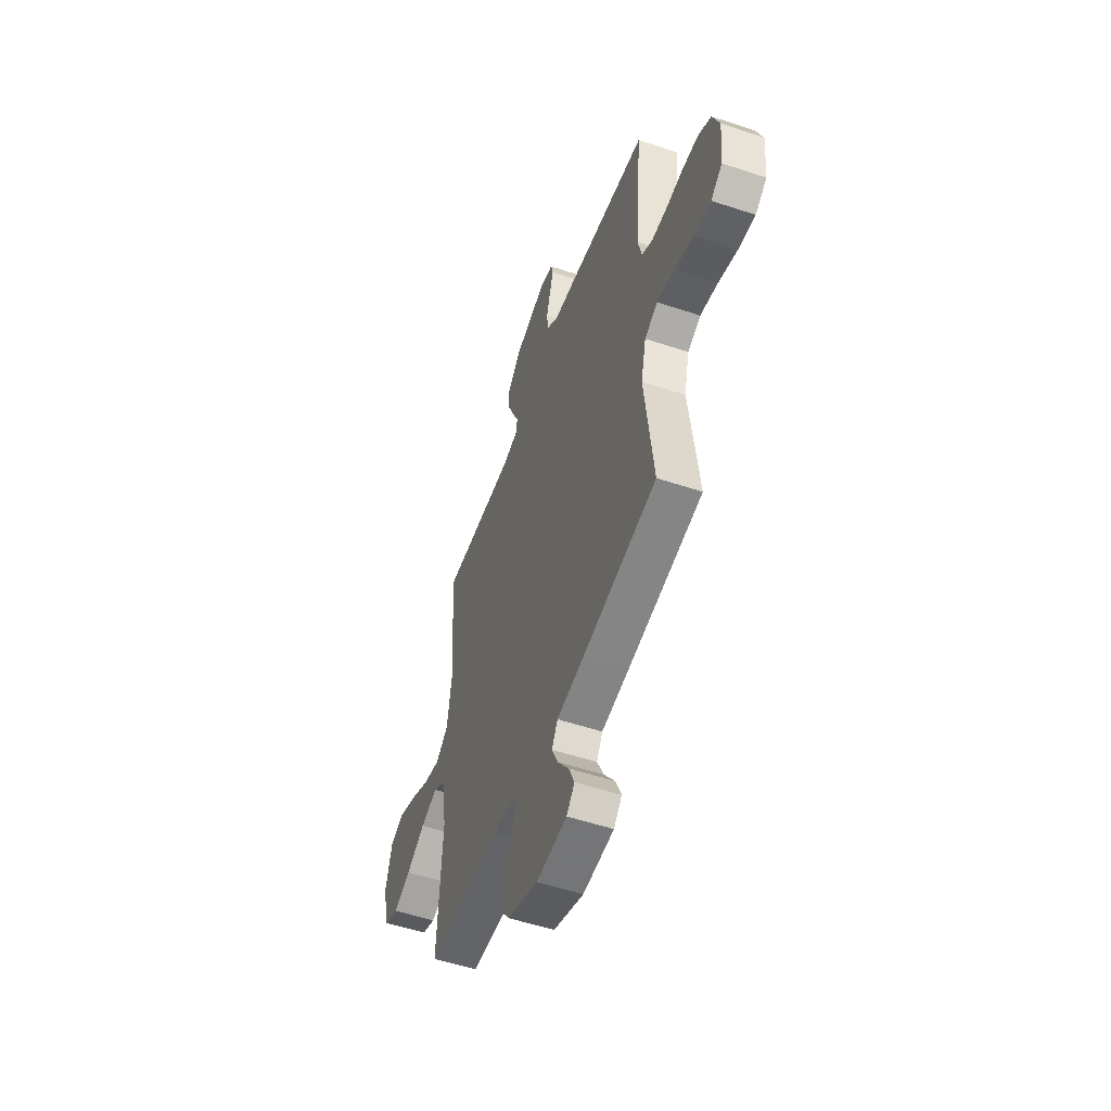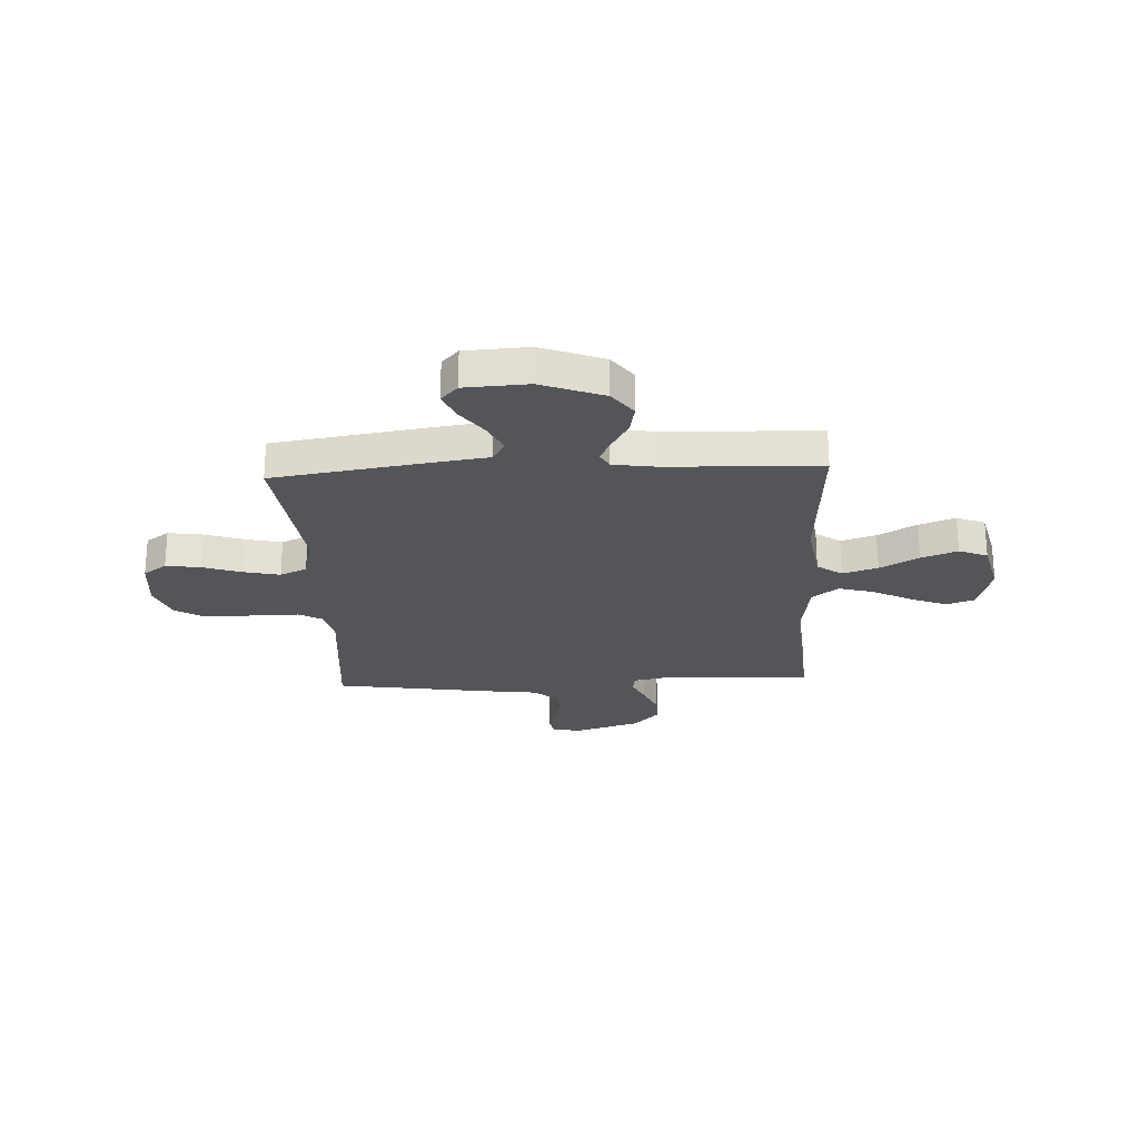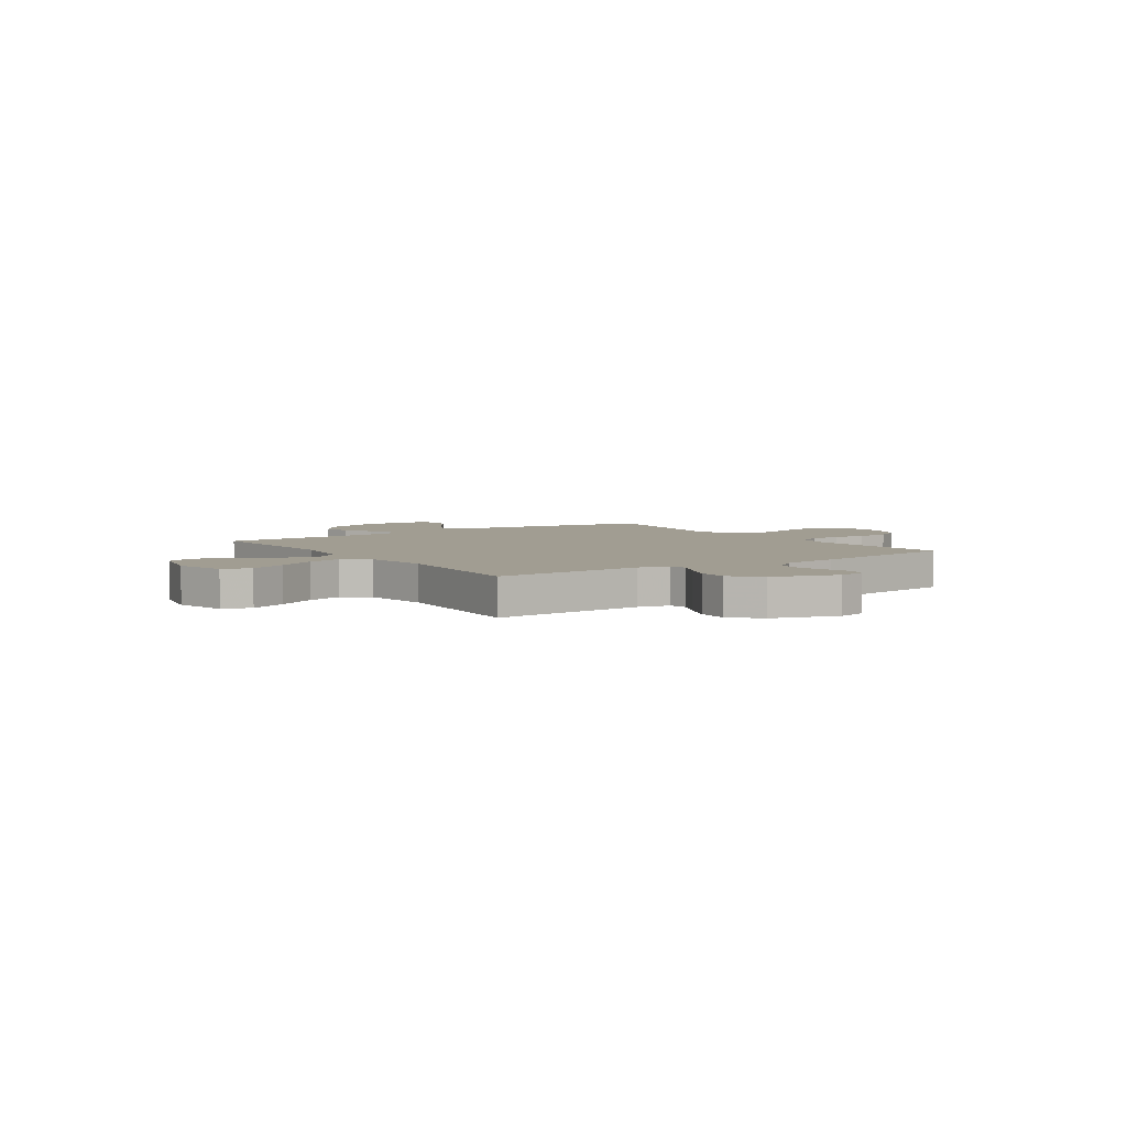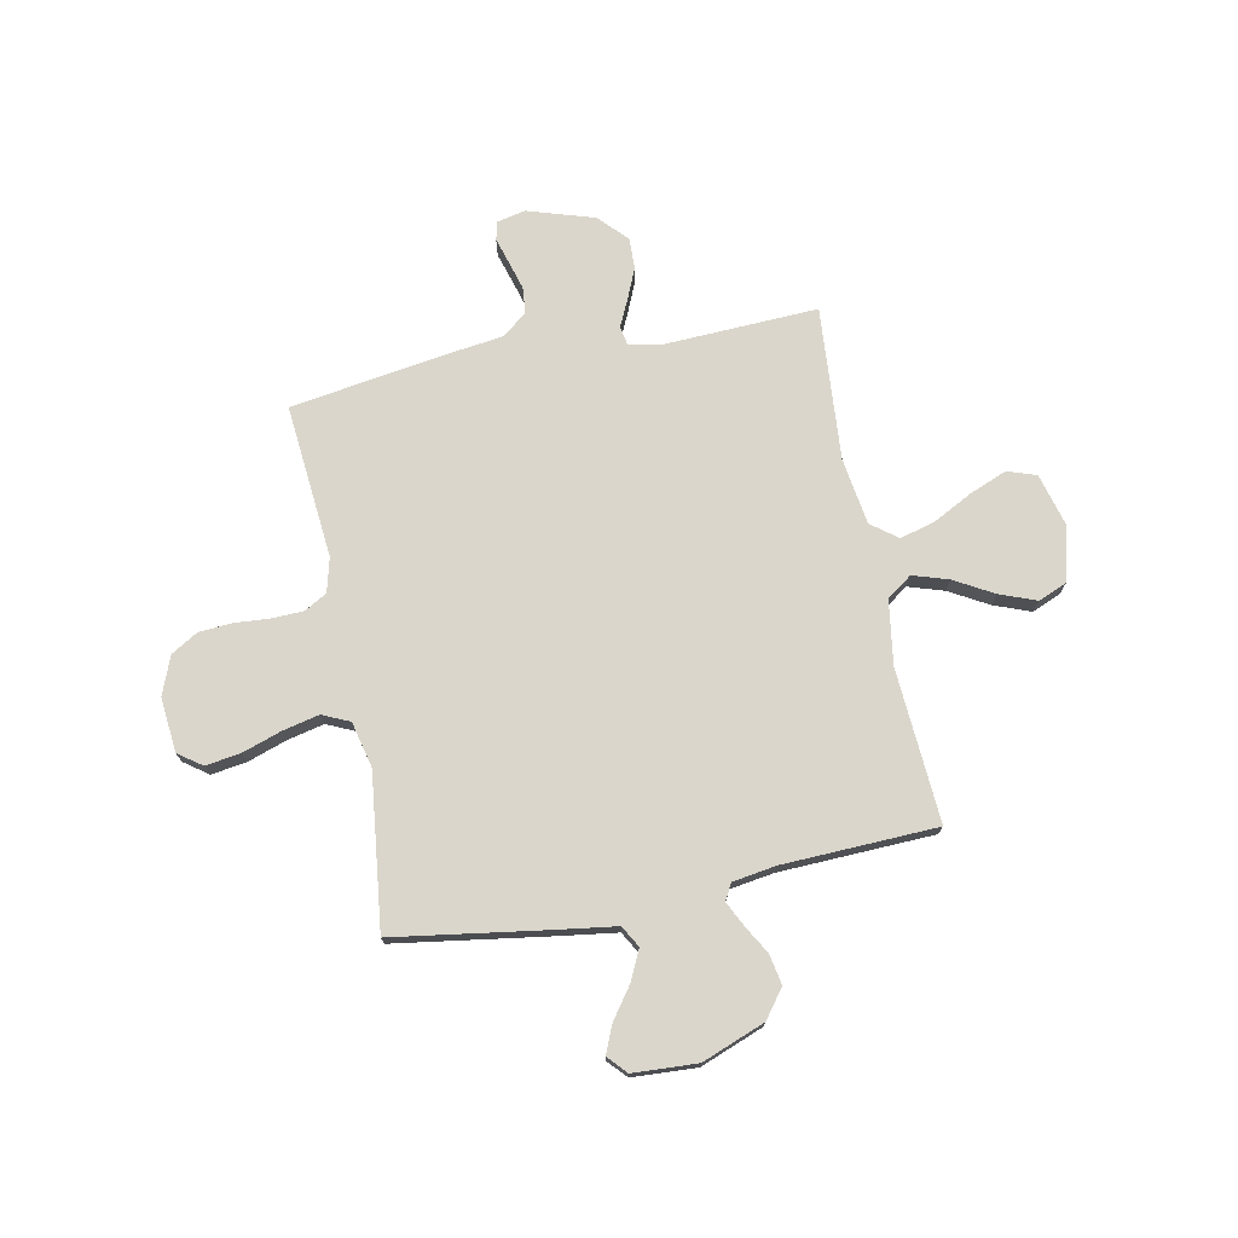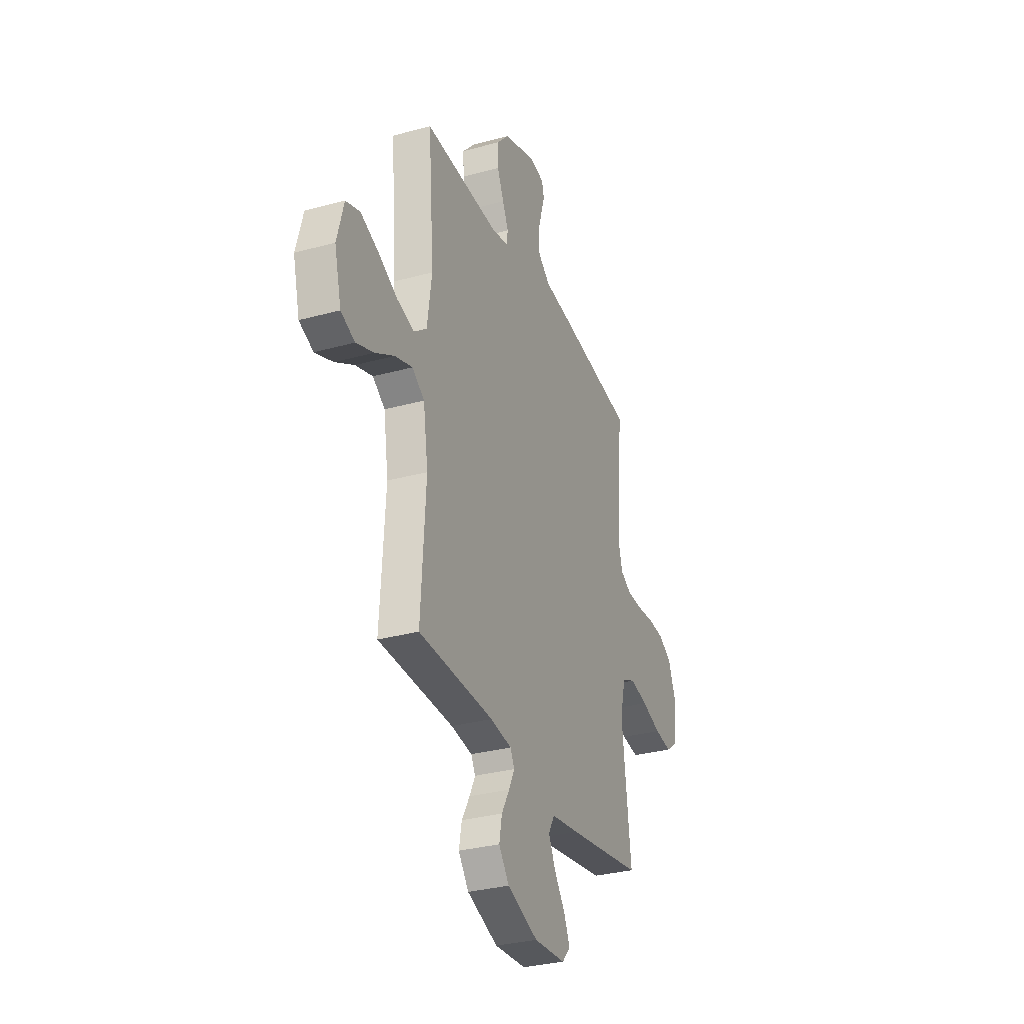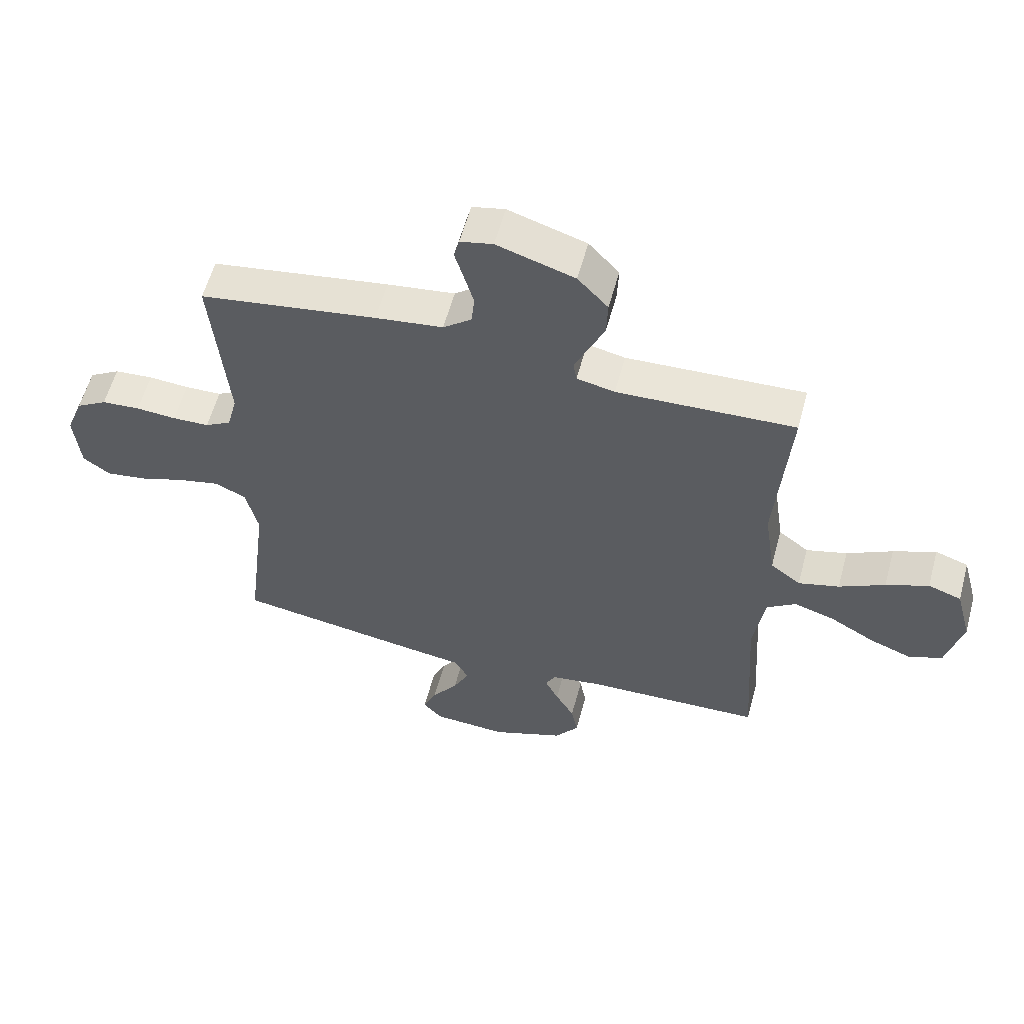
<metadata>
{"format":"obj","ext":"obj","renderer":"f3d","projection":"perspective","resolution":1024,"background":"white","views":[{"elev":-53.4,"azim":70.4,"up":"+Z"},{"elev":-24.5,"azim":-177.2,"up":"+Y"},{"elev":4.7,"azim":-34.3,"up":"+Y"},{"elev":73.7,"azim":168.7,"up":"+Y"},{"elev":-31.1,"azim":-68.6,"up":"+Z"},{"elev":58.0,"azim":-164.9,"up":"+Z"}]}
</metadata>
<code>
v -0.5 0.07 -0.5
v -0.481 0.07 -0.2
v -0.5 0.07 -0.074
v -0.549 0.07 -0.04
v -0.618 0.07 -0.062
v -0.694 0.07 -0.105
v -0.765 0.07 -0.132
v -0.821 0.07 -0.109
v -0.848 0.07 0
v -0.821 0.07 0.101
v -0.765 0.07 0.12
v -0.693 0.07 0.091
v -0.616 0.07 0.051
v -0.547 0.07 0.032
v -0.496 0.07 0.071
v -0.477 0.07 0.2
v -0.5 0.07 0.5
v -0.2 0.07 0.487
v -0.136 0.07 0.501
v -0.13 0.07 0.537
v -0.154 0.07 0.588
v -0.18 0.07 0.648
v -0.182 0.07 0.708
v -0.131 0.07 0.763
v 0 0.07 0.804
v 0.055 0.07 0.792
v 0.064 0.07 0.756
v 0.049 0.07 0.706
v 0.033 0.07 0.65
v 0.038 0.07 0.599
v 0.086 0.07 0.561
v 0.2 0.07 0.546
v 0.5 0.07 0.5
v 0.473 0.07 0.2
v 0.49 0.07 0.133
v 0.534 0.07 0.108
v 0.596 0.07 0.106
v 0.664 0.07 0.111
v 0.729 0.07 0.106
v 0.781 0.07 0.075
v 0.81 0.07 0
v 0.8 0.07 -0.106
v 0.754 0.07 -0.139
v 0.686 0.07 -0.129
v 0.609 0.07 -0.103
v 0.538 0.07 -0.087
v 0.485 0.07 -0.111
v 0.464 0.07 -0.2
v 0.5 0.07 -0.5
v 0.2 0.07 -0.546
v 0.088 0.07 -0.562
v 0.064 0.07 -0.604
v 0.091 0.07 -0.661
v 0.135 0.07 -0.722
v 0.158 0.07 -0.776
v 0.125 0.07 -0.812
v 0 0.07 -0.819
v -0.123 0.07 -0.772
v -0.164 0.07 -0.717
v -0.153 0.07 -0.659
v -0.121 0.07 -0.603
v -0.098 0.07 -0.556
v -0.115 0.07 -0.524
v -0.2 0.07 -0.511
v -0.5 0 -0.5
v -0.481 0 -0.2
v -0.5 0 -0.074
v -0.549 0 -0.04
v -0.618 0 -0.062
v -0.694 0 -0.105
v -0.765 0 -0.132
v -0.821 0 -0.109
v -0.848 0 0
v -0.821 0 0.101
v -0.765 0 0.12
v -0.693 0 0.091
v -0.616 0 0.051
v -0.547 0 0.032
v -0.496 0 0.071
v -0.477 0 0.2
v -0.5 0 0.5
v -0.2 0 0.487
v -0.136 0 0.501
v -0.13 0 0.537
v -0.154 0 0.588
v -0.18 0 0.648
v -0.182 0 0.708
v -0.131 0 0.763
v 0 0 0.804
v 0.055 0 0.792
v 0.064 0 0.756
v 0.049 0 0.706
v 0.033 0 0.65
v 0.038 0 0.599
v 0.086 0 0.561
v 0.2 0 0.546
v 0.5 0 0.5
v 0.473 0 0.2
v 0.49 0 0.133
v 0.534 0 0.108
v 0.596 0 0.106
v 0.664 0 0.111
v 0.729 0 0.106
v 0.781 0 0.075
v 0.81 0 0
v 0.8 0 -0.106
v 0.754 0 -0.139
v 0.686 0 -0.129
v 0.609 0 -0.103
v 0.538 0 -0.087
v 0.485 0 -0.111
v 0.464 0 -0.2
v 0.5 0 -0.5
v 0.2 0 -0.546
v 0.088 0 -0.562
v 0.064 0 -0.604
v 0.091 0 -0.661
v 0.135 0 -0.722
v 0.158 0 -0.776
v 0.125 0 -0.812
v 0 0 -0.819
v -0.123 0 -0.772
v -0.164 0 -0.717
v -0.153 0 -0.659
v -0.121 0 -0.603
v -0.098 0 -0.556
v -0.115 0 -0.524
v -0.2 0 -0.511
f 58 59 60 61
f 58 61 62
f 57 58 62
f 56 57 62
f 53 54 55 56
f 52 53 56 62
f 51 52 62 63
f 48 49 50 51
f 47 48 51 63
f 42 43 44 45
f 42 45 46
f 41 42 46
f 40 41 46
f 37 38 39 40
f 36 37 40 46
f 35 36 46 47
f 31 32 33 34
f 30 31 34 35
f 25 26 27 28
f 25 28 29
f 24 25 29 30
f 20 21 22 23
f 20 23 24 30
f 16 17 18
f 15 16 18 19
f 10 11 12 13
f 10 13 14
f 9 10 14
f 8 9 14
f 5 6 7 8
f 4 5 8 14
f 3 4 14 15
f 64 1 2
f 19 20 30 35
f 35 47 63 64
f 15 19 35 64
f 2 3 15 64
f 125 124 123 122
f 126 125 122
f 126 122 121
f 126 121 120
f 120 119 118 117
f 126 120 117 116
f 127 126 116 115
f 115 114 113 112
f 127 115 112 111
f 109 108 107 106
f 110 109 106
f 110 106 105
f 110 105 104
f 104 103 102 101
f 110 104 101 100
f 111 110 100 99
f 98 97 96 95
f 99 98 95 94
f 92 91 90 89
f 93 92 89
f 94 93 89 88
f 87 86 85 84
f 94 88 87 84
f 82 81 80
f 83 82 80 79
f 77 76 75 74
f 78 77 74
f 78 74 73
f 78 73 72
f 72 71 70 69
f 78 72 69 68
f 79 78 68 67
f 66 65 128
f 99 94 84 83
f 128 127 111 99
f 128 99 83 79
f 128 79 67 66
f 1 65 66 2
f 2 66 67 3
f 3 67 68 4
f 4 68 69 5
f 5 69 70 6
f 6 70 71 7
f 7 71 72 8
f 8 72 73 9
f 9 73 74 10
f 10 74 75 11
f 11 75 76 12
f 12 76 77 13
f 13 77 78 14
f 14 78 79 15
f 15 79 80 16
f 16 80 81 17
f 17 81 82 18
f 18 82 83 19
f 19 83 84 20
f 20 84 85 21
f 21 85 86 22
f 22 86 87 23
f 23 87 88 24
f 24 88 89 25
f 25 89 90 26
f 26 90 91 27
f 27 91 92 28
f 28 92 93 29
f 29 93 94 30
f 30 94 95 31
f 31 95 96 32
f 32 96 97 33
f 33 97 98 34
f 34 98 99 35
f 35 99 100 36
f 36 100 101 37
f 37 101 102 38
f 38 102 103 39
f 39 103 104 40
f 40 104 105 41
f 41 105 106 42
f 42 106 107 43
f 43 107 108 44
f 44 108 109 45
f 45 109 110 46
f 46 110 111 47
f 47 111 112 48
f 48 112 113 49
f 49 113 114 50
f 50 114 115 51
f 51 115 116 52
f 52 116 117 53
f 53 117 118 54
f 54 118 119 55
f 55 119 120 56
f 56 120 121 57
f 57 121 122 58
f 58 122 123 59
f 59 123 124 60
f 60 124 125 61
f 61 125 126 62
f 62 126 127 63
f 63 127 128 64
f 64 128 65 1

</code>
